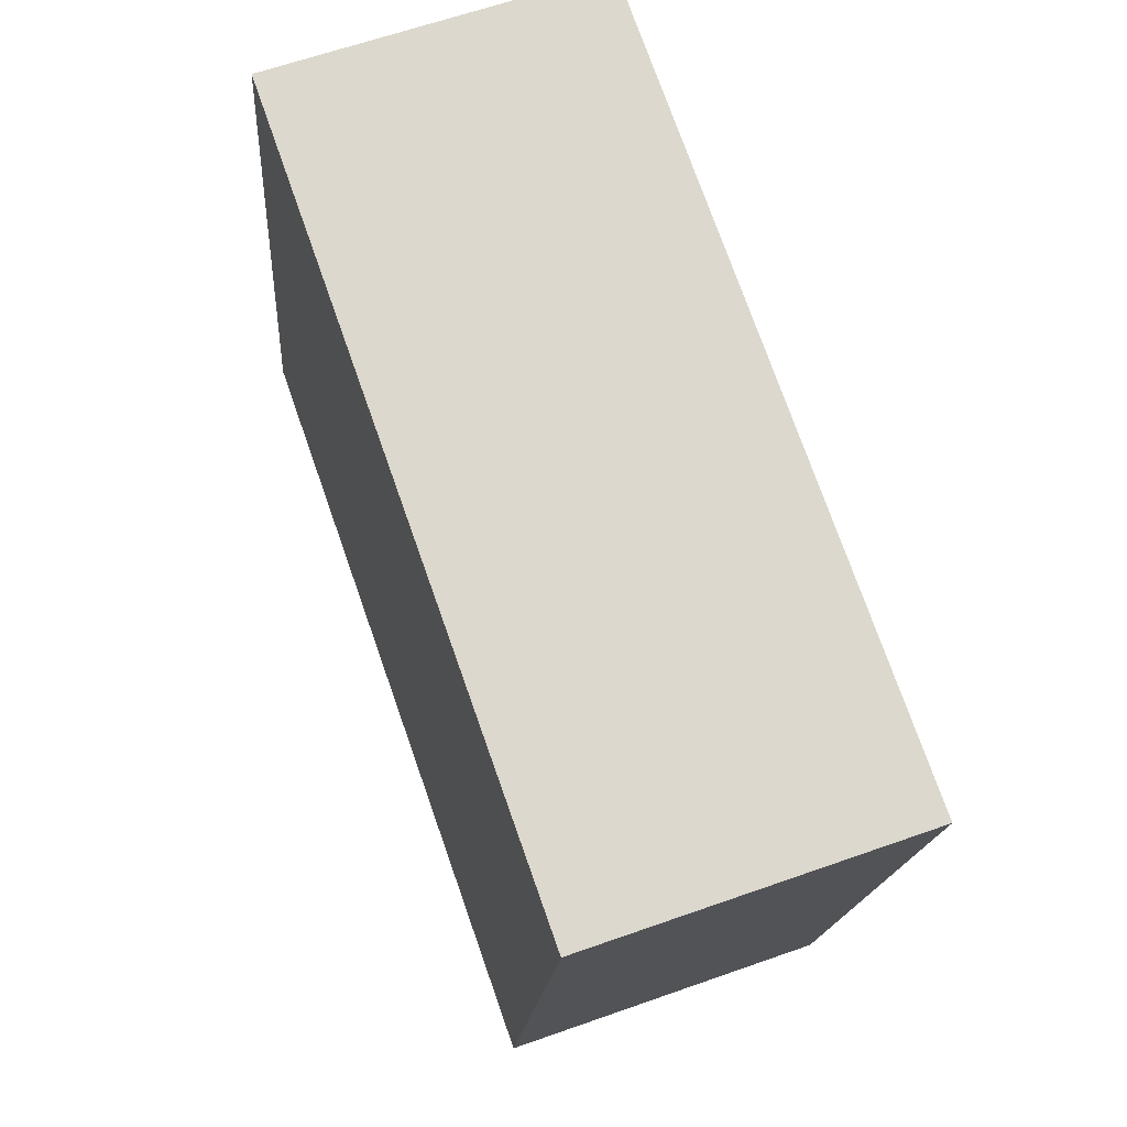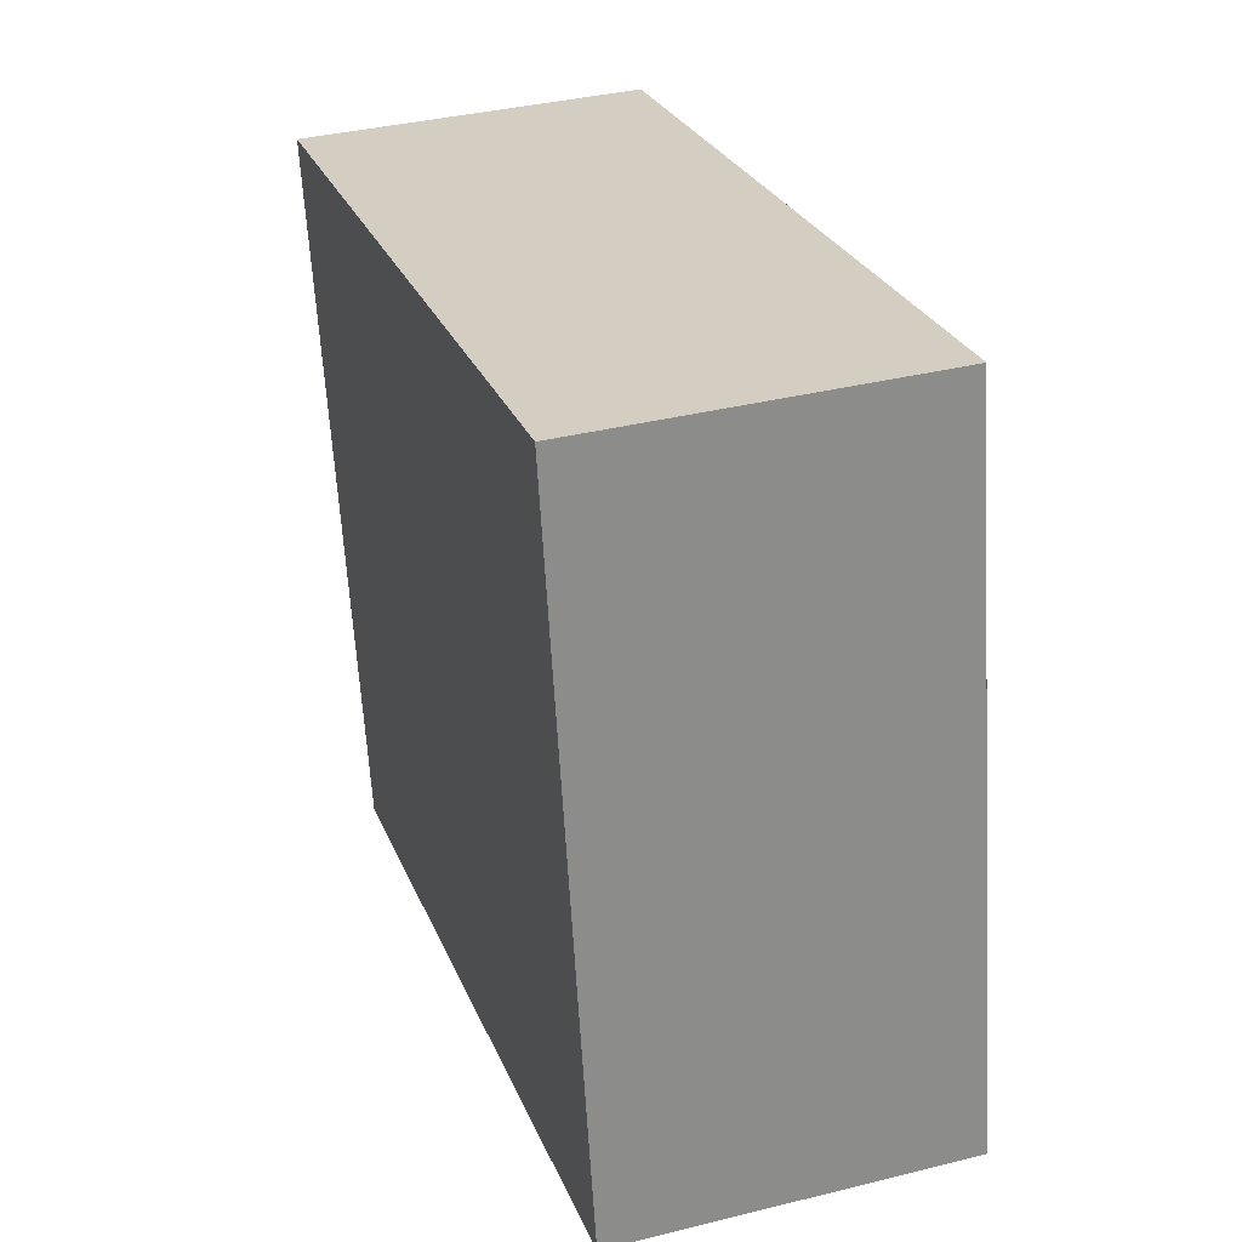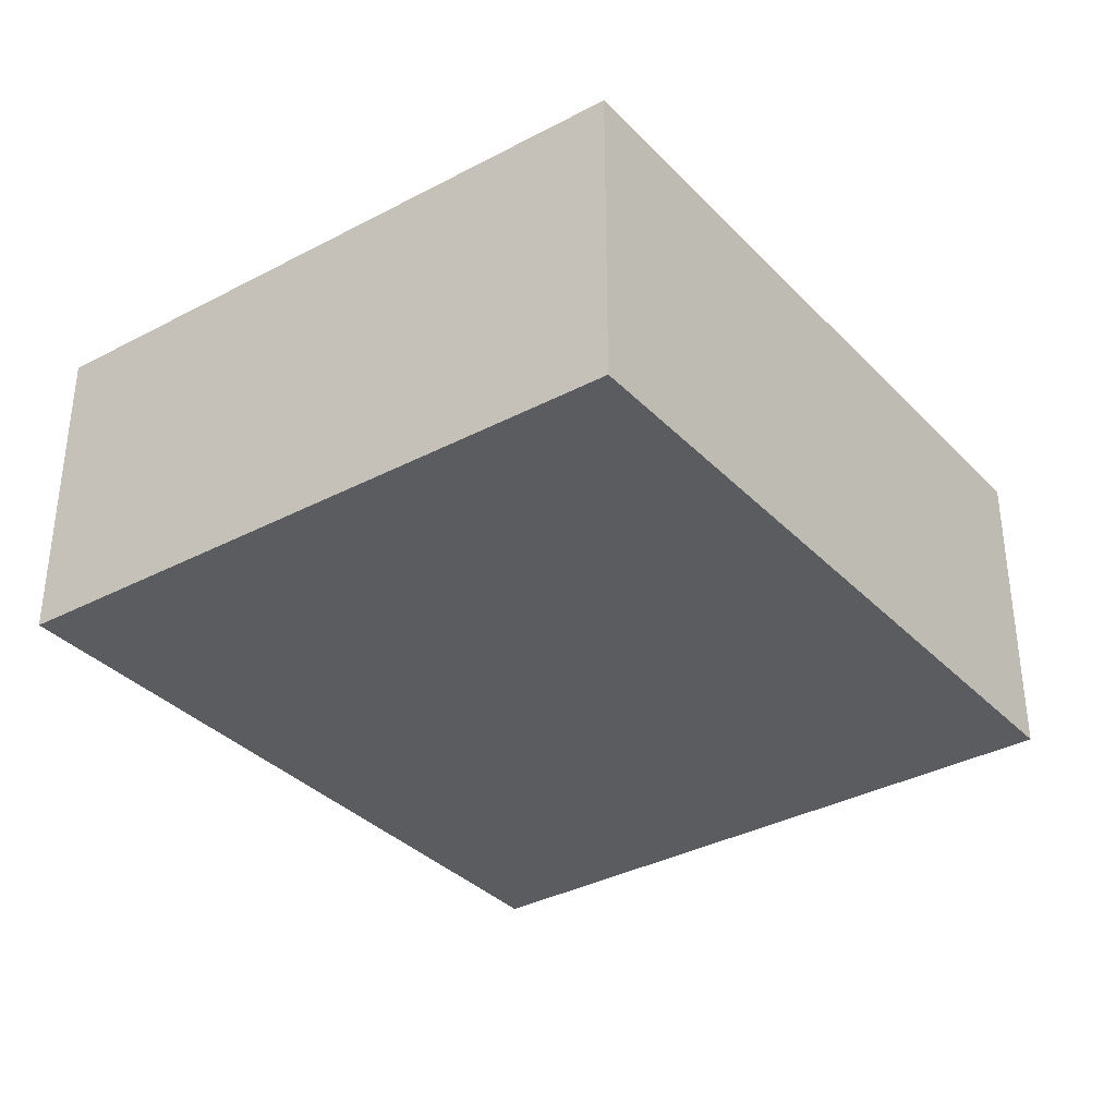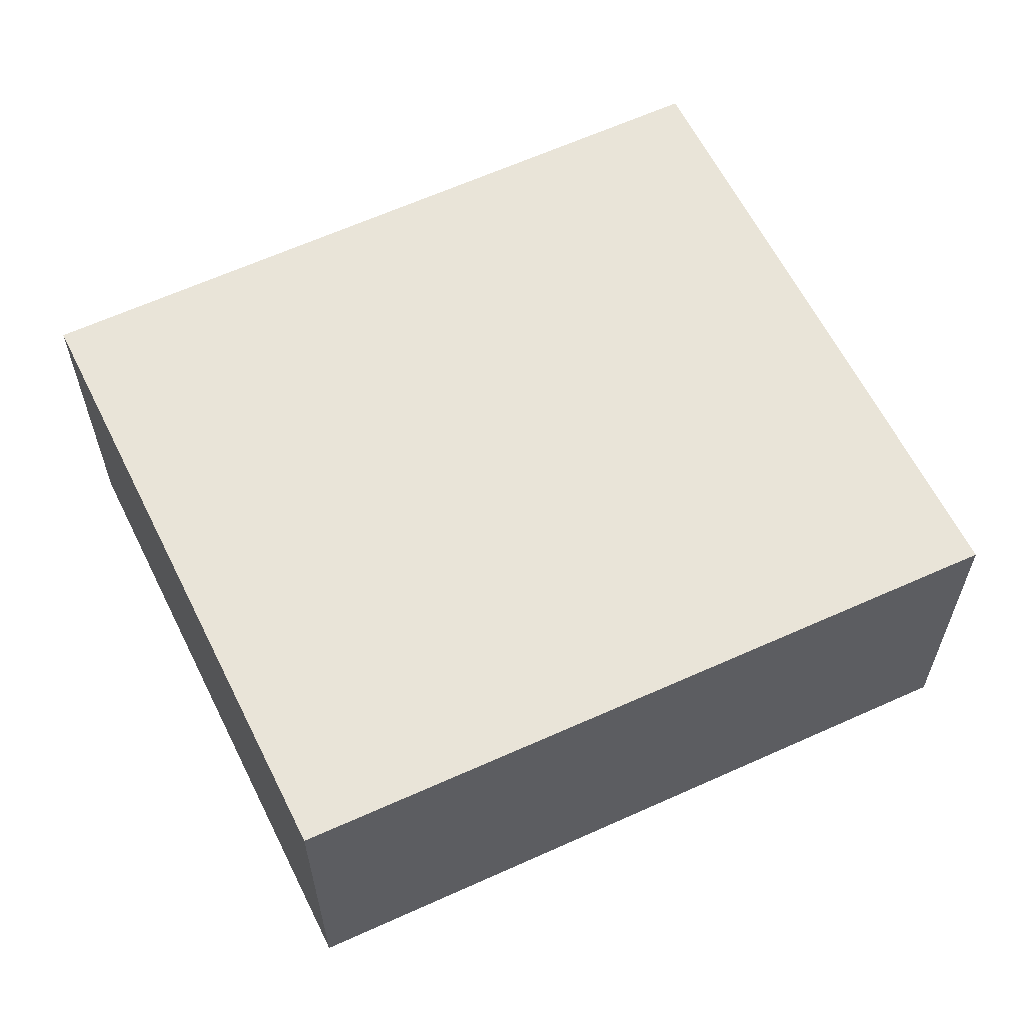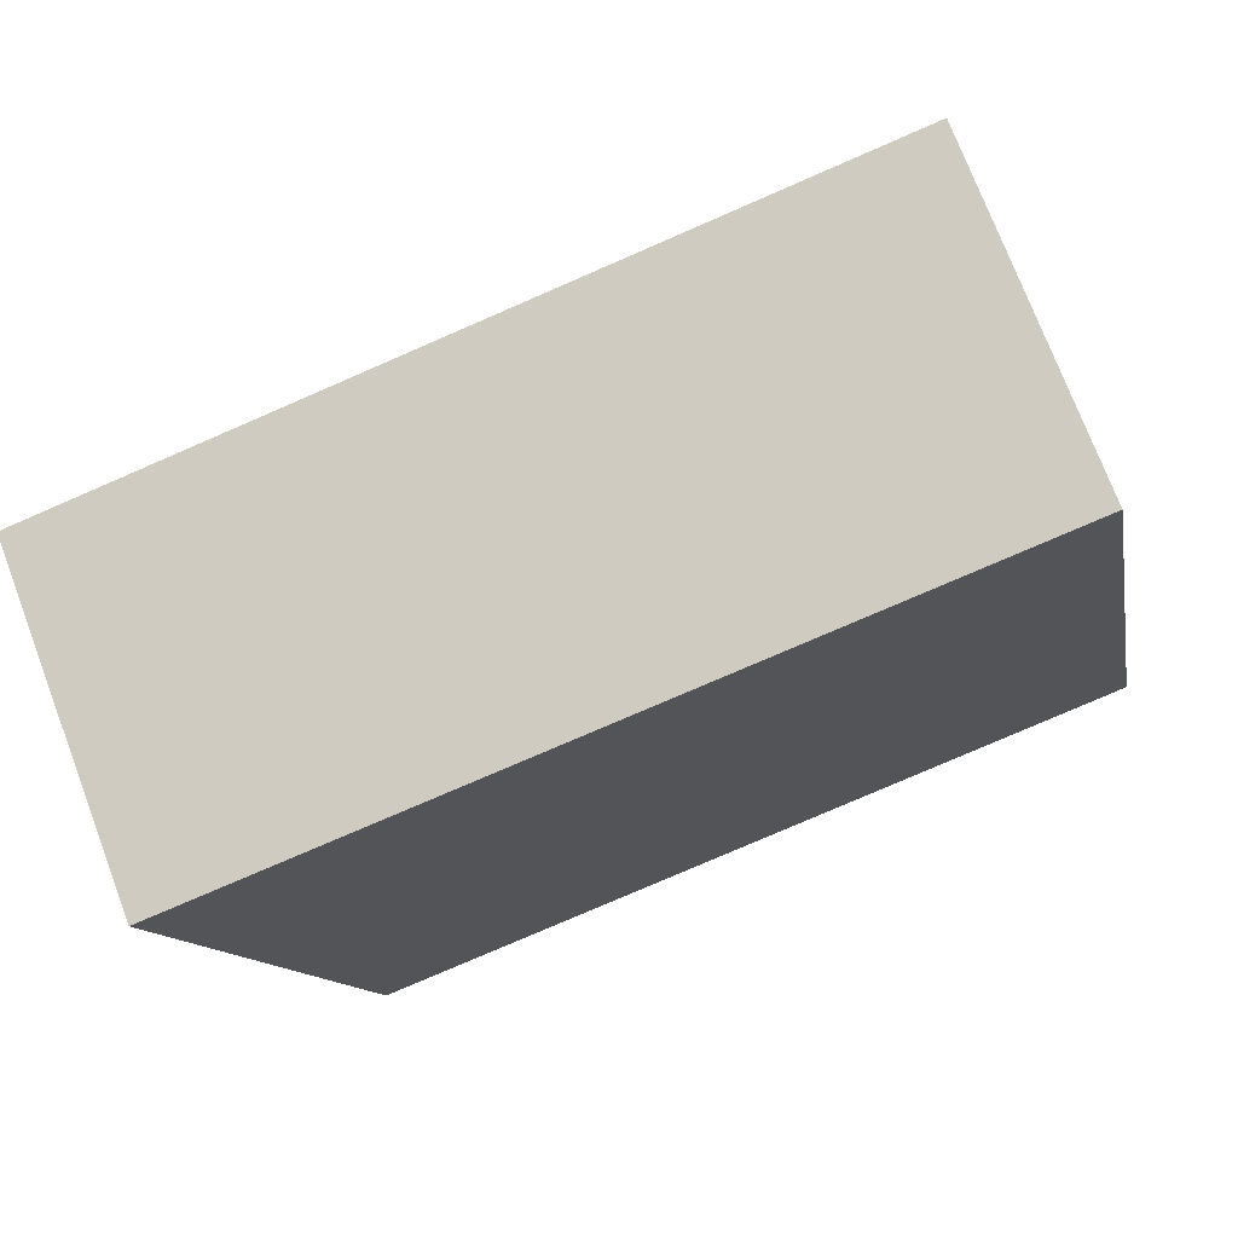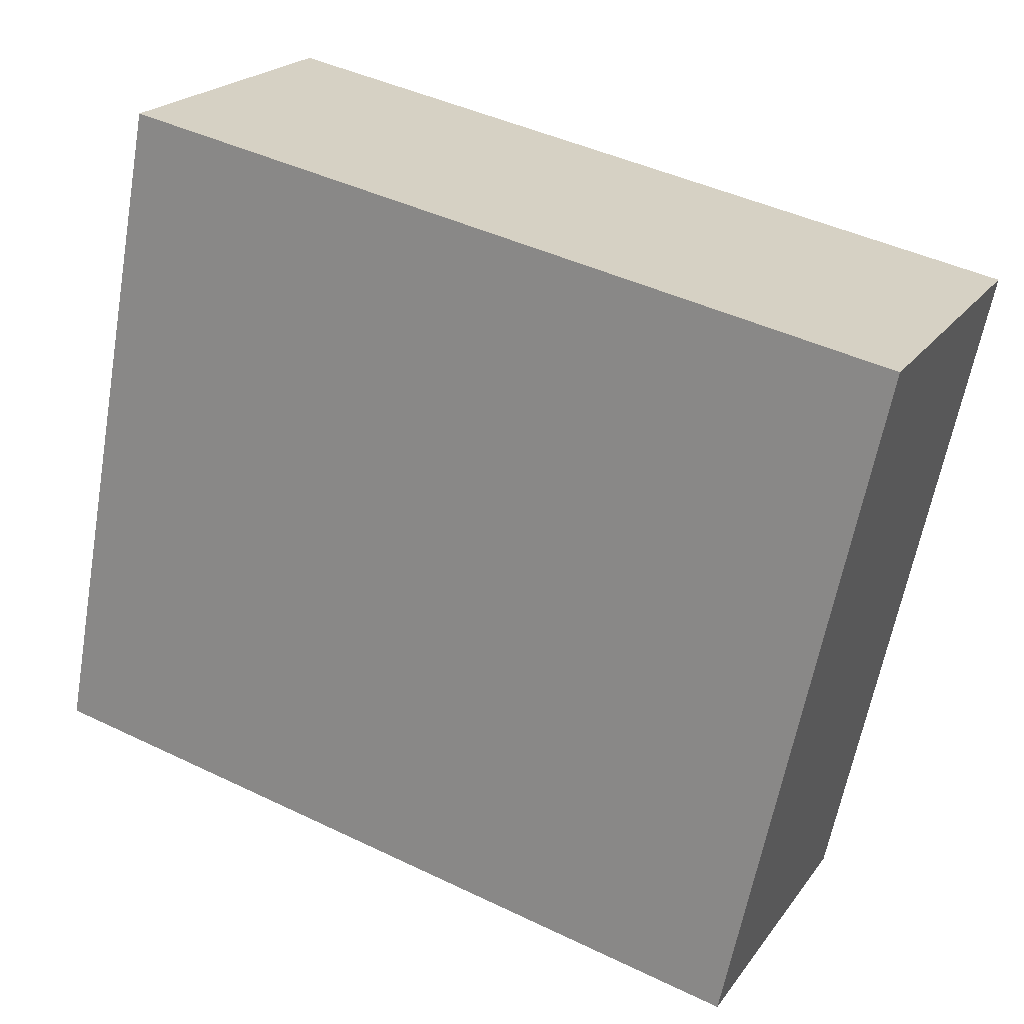
<metadata>
{"format":"obj","ext":"obj","renderer":"f3d","projection":"perspective","resolution":1024,"background":"white","views":[{"elev":62.4,"azim":-109.8,"up":"+Z"},{"elev":36.9,"azim":72.2,"up":"+Z"},{"elev":-34.5,"azim":114.4,"up":"+Y"},{"elev":59.8,"azim":142.7,"up":"+Y"},{"elev":73.9,"azim":-20.7,"up":"+Z"},{"elev":21.2,"azim":-154.4,"up":"+Z"}]}
</metadata>
<code>
v  6.437 2.732 1.301
v  1.213 2.732 -5.667
v  0 2.732 1.673e-16
v  7.498 2.732 -4.275
v  7.498 2.618e-16 -4.275
v  1.213 3.47e-16 -5.667
v  0 0 0
v  6.437 -7.966e-17 1.301
g defaultobject
f 1 2 3
f 2 1 4
f 5 2 4
f 2 5 6
f 6 3 2
f 3 6 7
f 7 1 3
f 1 7 8
f 8 4 1
f 4 8 5
f 5 7 6
f 7 5 8

</code>
